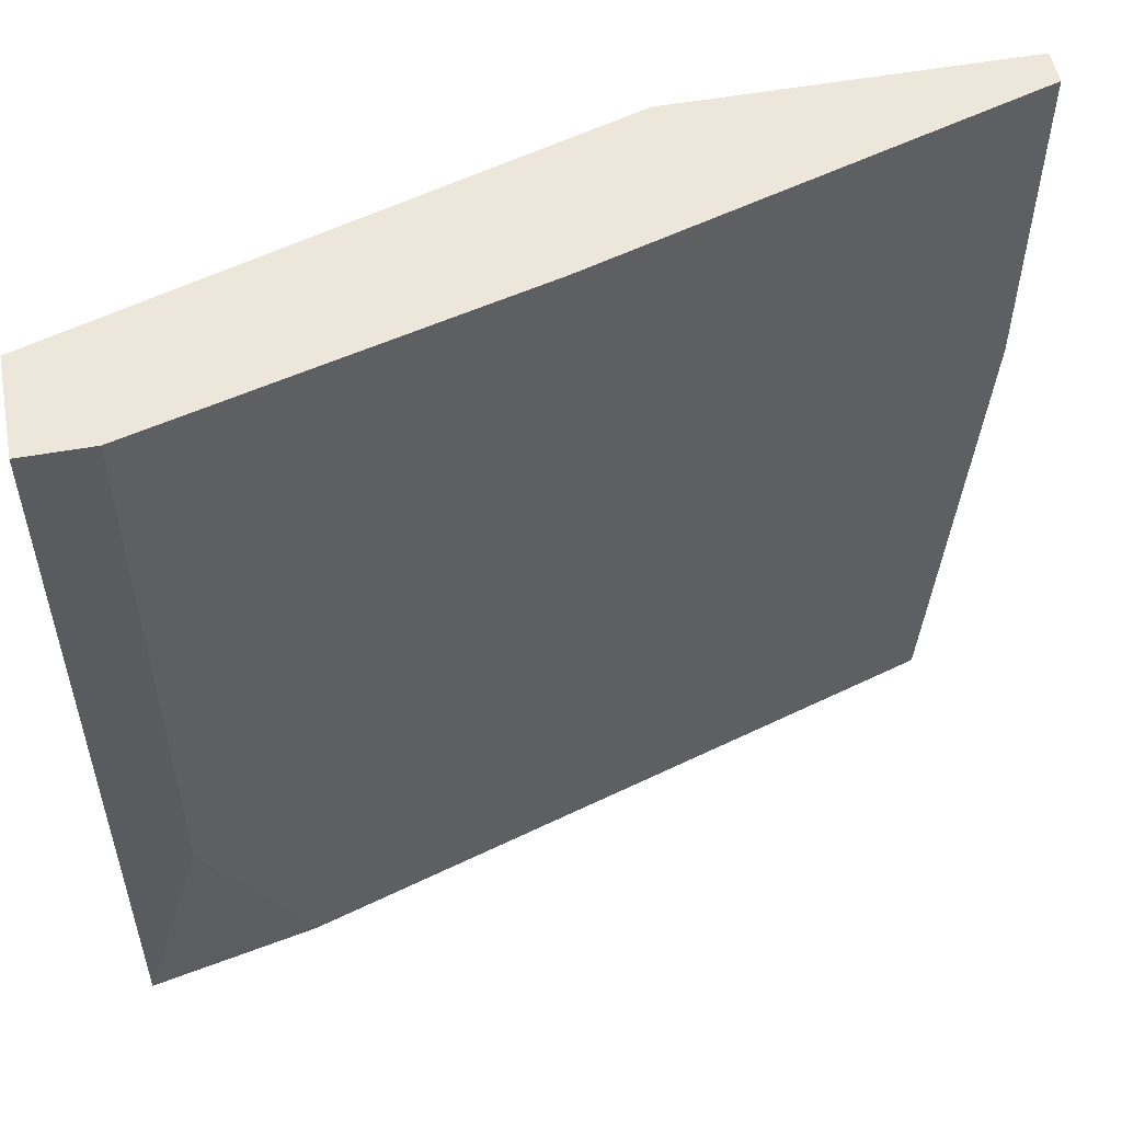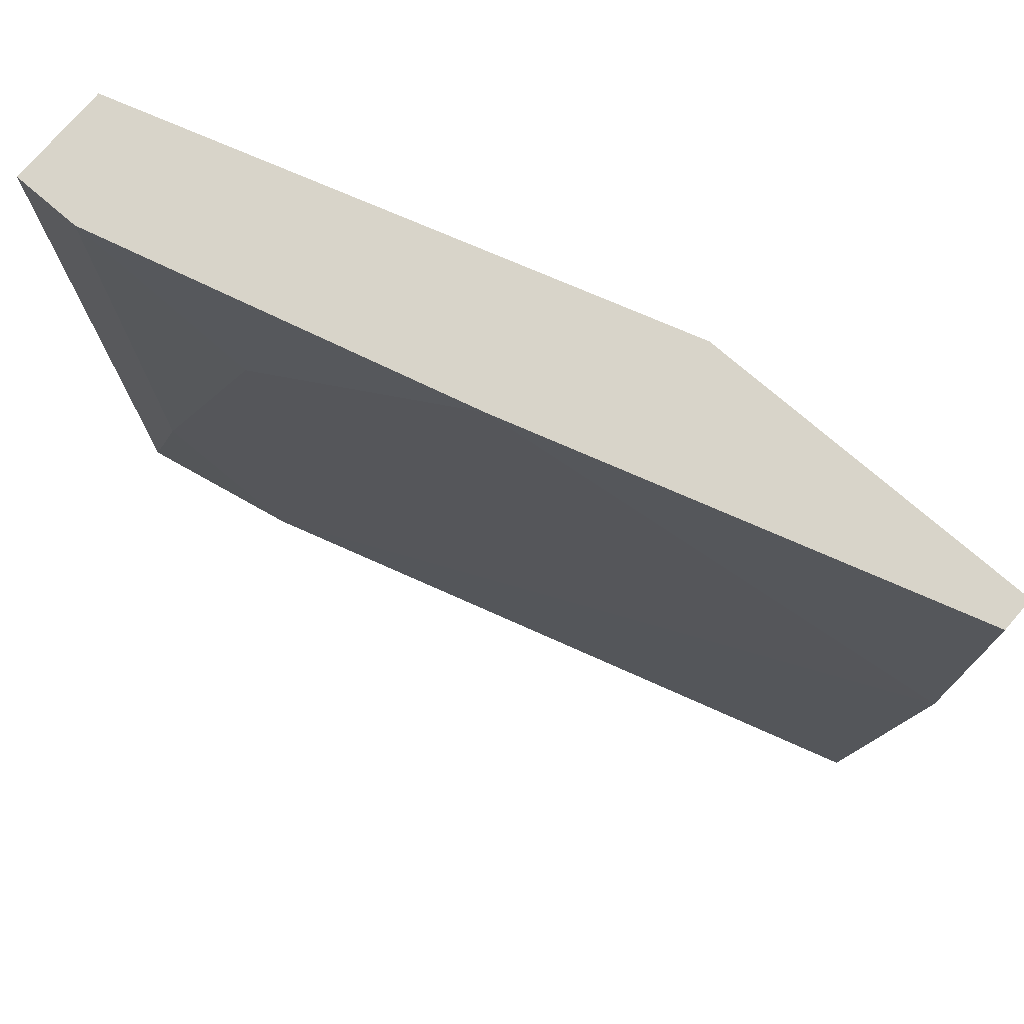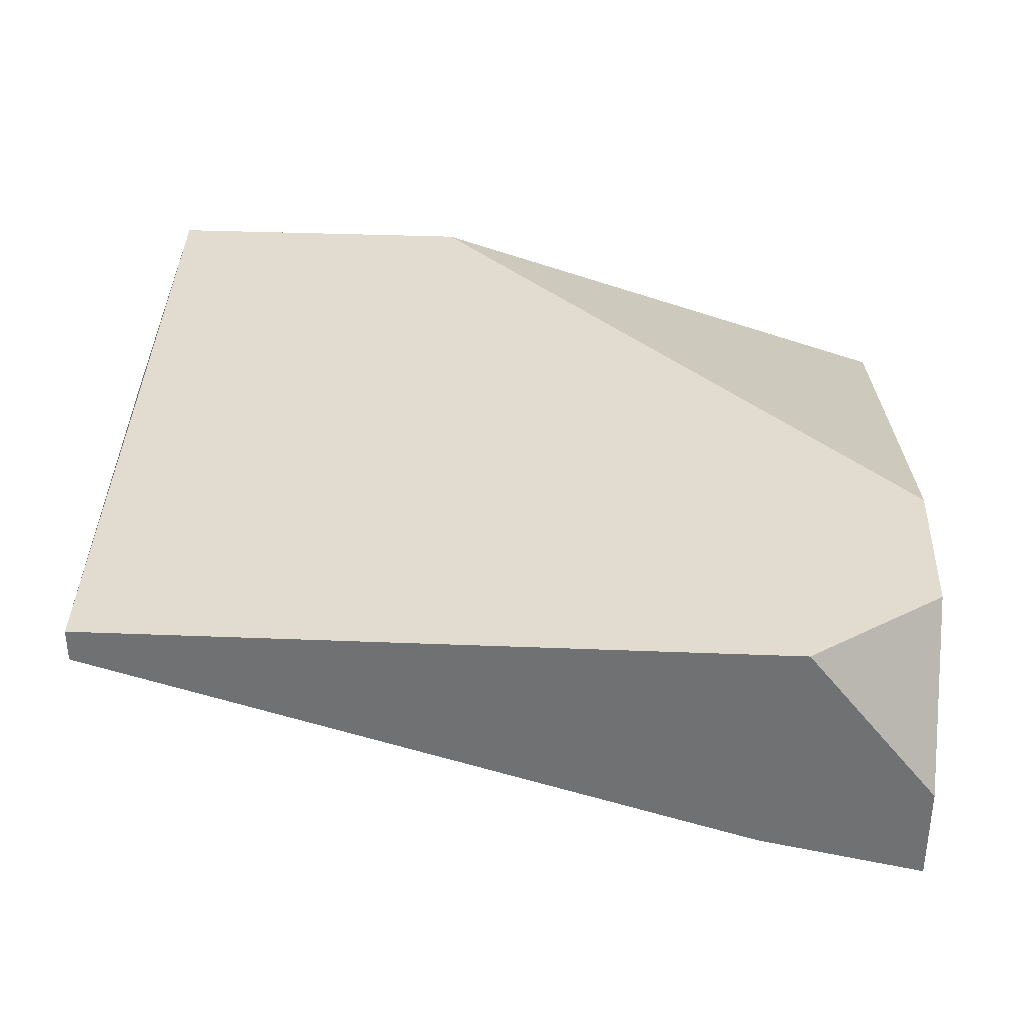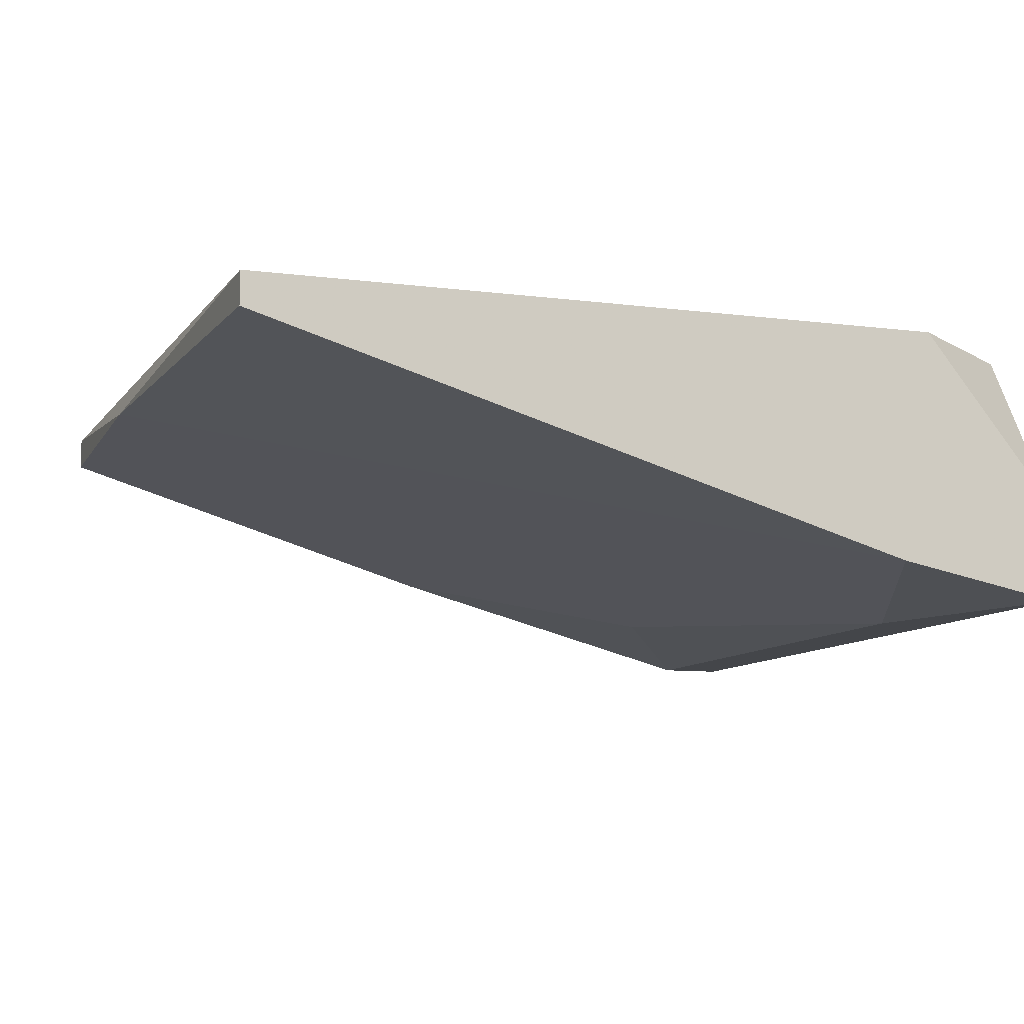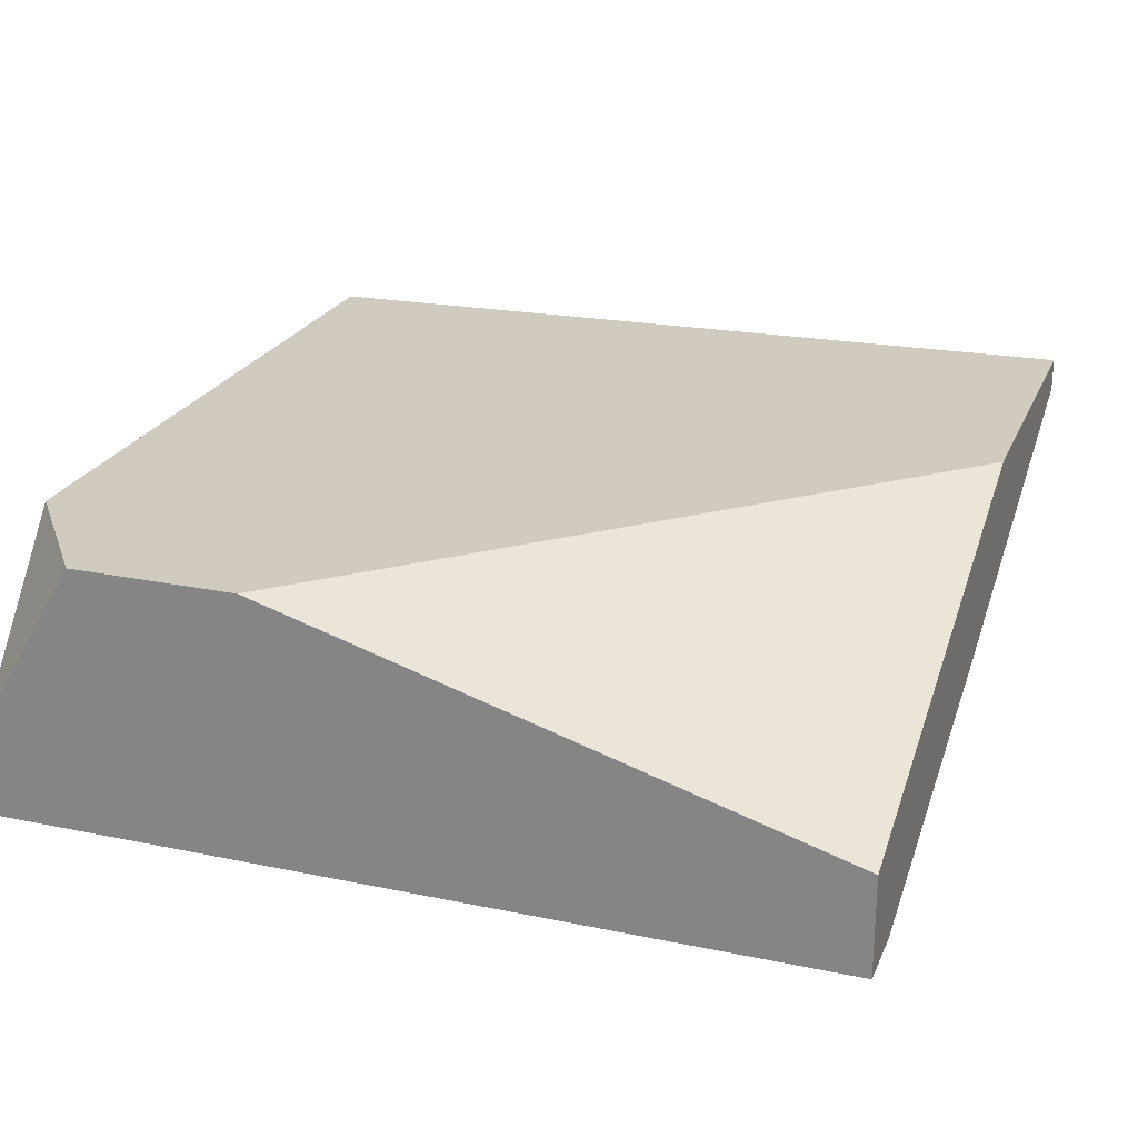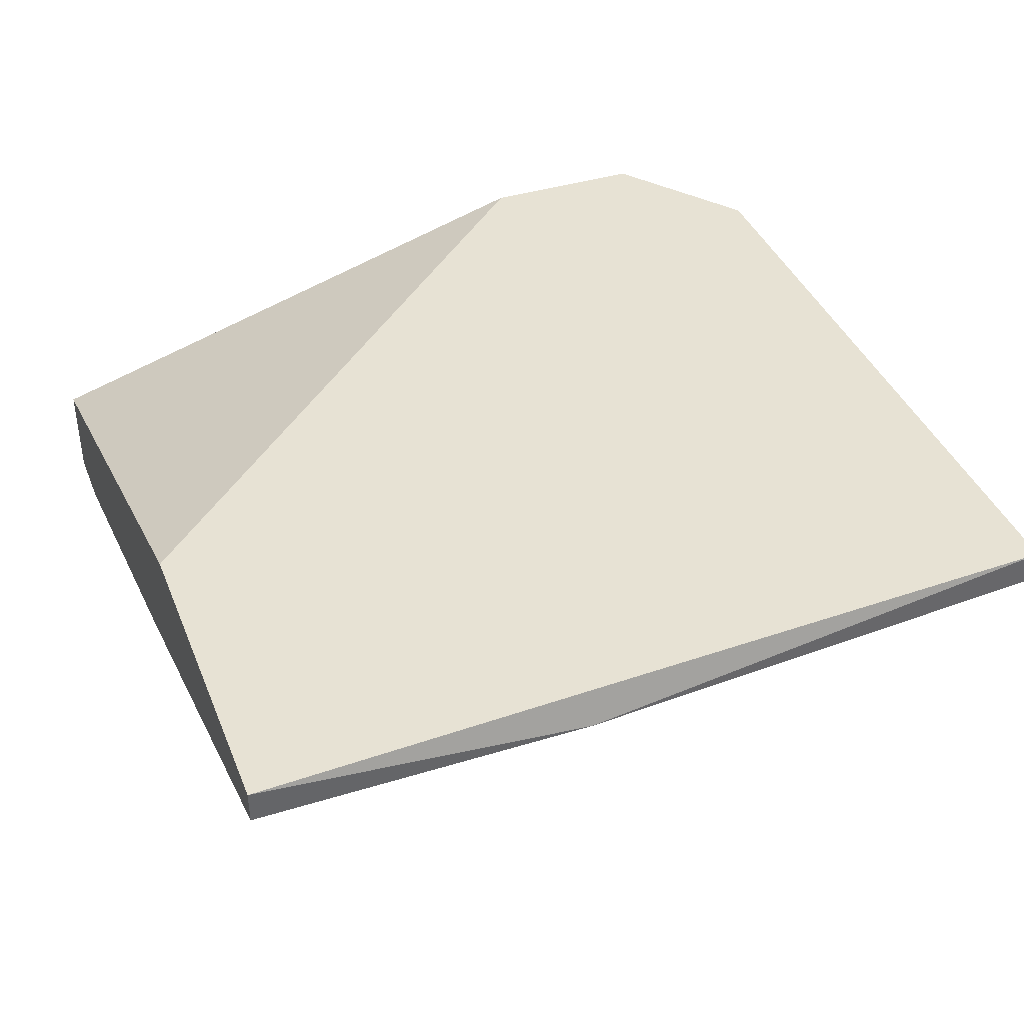
<metadata>
{"format":"obj","ext":"obj","renderer":"f3d","projection":"perspective","resolution":1024,"background":"white","views":[{"elev":53.9,"azim":-10.8,"up":"+Z"},{"elev":75.3,"azim":40.7,"up":"+Z"},{"elev":34.4,"azim":-176.9,"up":"+Y"},{"elev":-9.5,"azim":161.2,"up":"+Y"},{"elev":23.5,"azim":-70.8,"up":"+Y"},{"elev":39.9,"azim":69.2,"up":"+Y"}]}
</metadata>
<code>
v 0.03246 -0.003471 0.005235
v 0.03246 -0.004754 -0.007591
v 0.03246 -0.004754 0.005235
v 0.001695 -0.01373 -0.01784
v 0.001695 -0.01373 0.005235
v 0.0158 -0.009881 0.005235
v 0.01964 -0.003471 0.005235
v -0.000869 -0.003471 -0.02297
v -0.000869 -0.003471 -0.01656
v -0.000869 -0.009881 -0.02682
v -0.000869 -0.009881 0.005235
v -0.000869 -0.01373 -0.02682
v -0.000869 -0.01373 0.005235
v 0.006824 -0.01244 -0.002461
v 0.004259 -0.003471 -0.02682
v 0.03118 -0.003471 -0.02682
v 0.03118 -0.004754 -0.02682
v 0.005542 -0.01244 -0.02682
f 14 2 6
f 10 12 13
f 10 13 9
f 12 10 16
f 13 3 7
f 16 9 7
f 16 10 15
f 9 16 15
f 9 13 11
f 13 7 11
f 7 9 11
f 12 16 17
f 7 3 1
f 16 7 1
f 13 12 4
f 4 14 5
f 3 13 5
f 13 4 5
f 10 9 8
f 15 10 8
f 9 15 8
f 17 16 2
f 1 3 2
f 16 1 2
f 14 4 2
f 2 4 18
f 12 17 18
f 4 12 18
f 17 2 18
f 5 14 6
f 3 5 6
f 2 3 6

</code>
